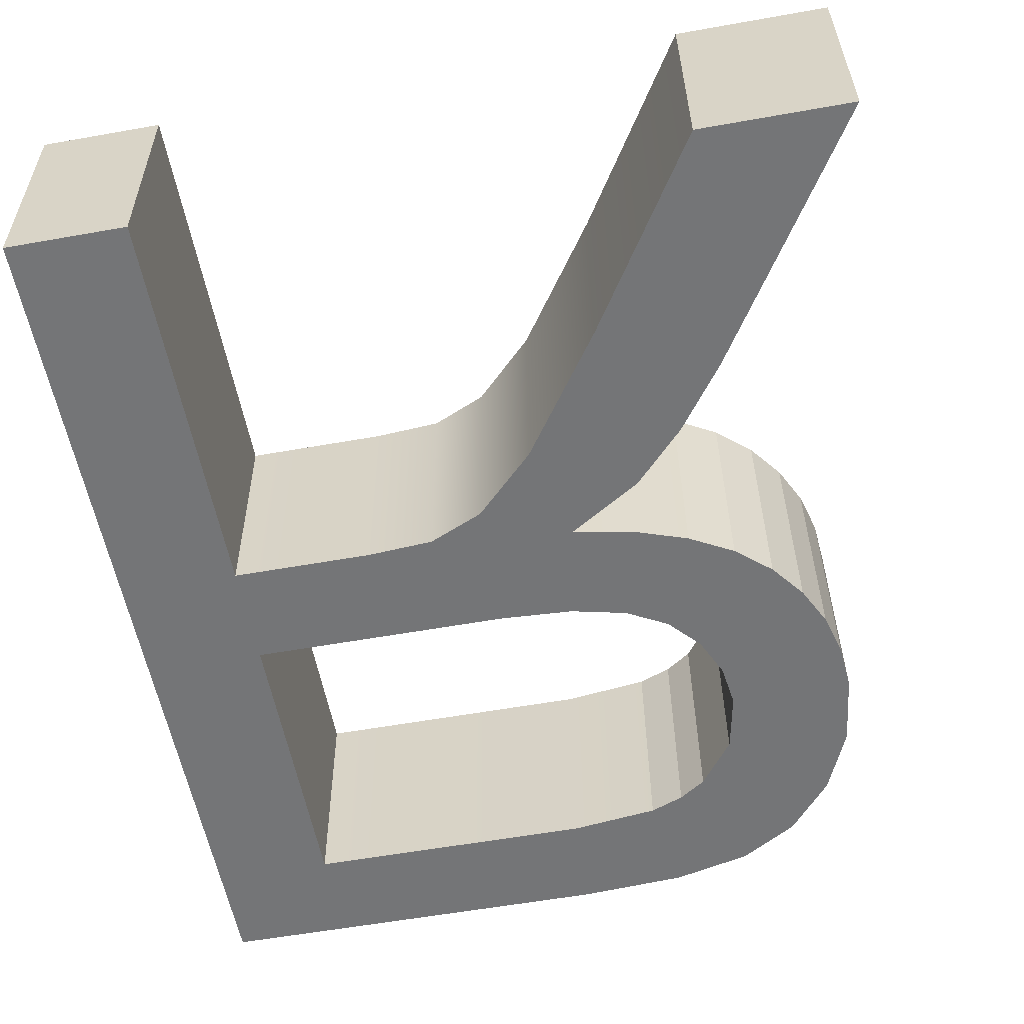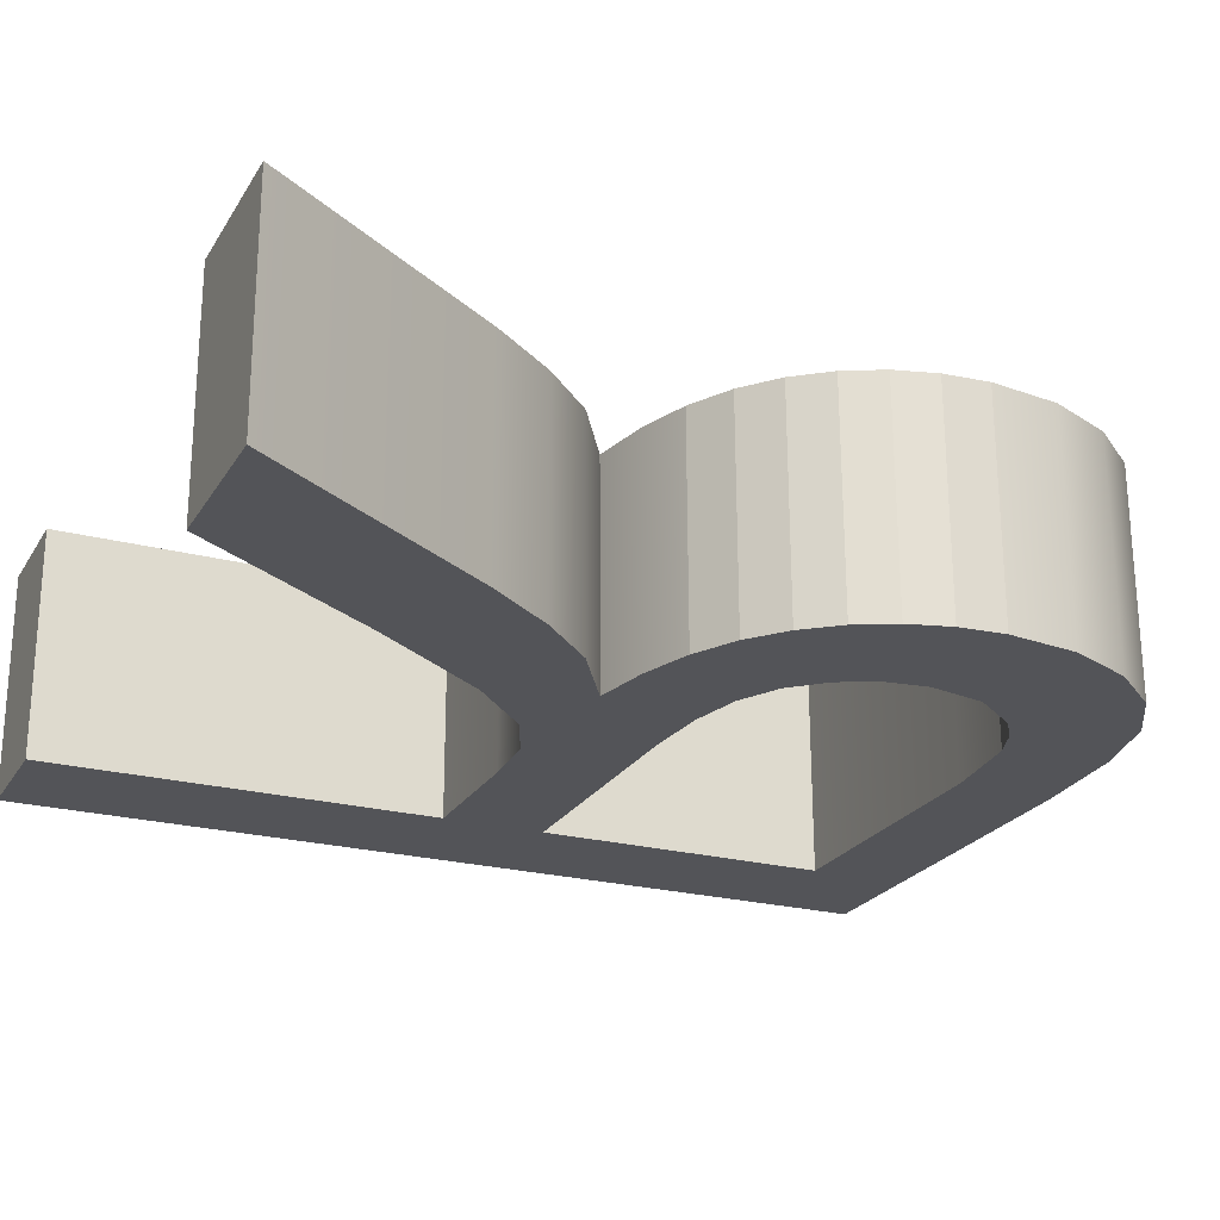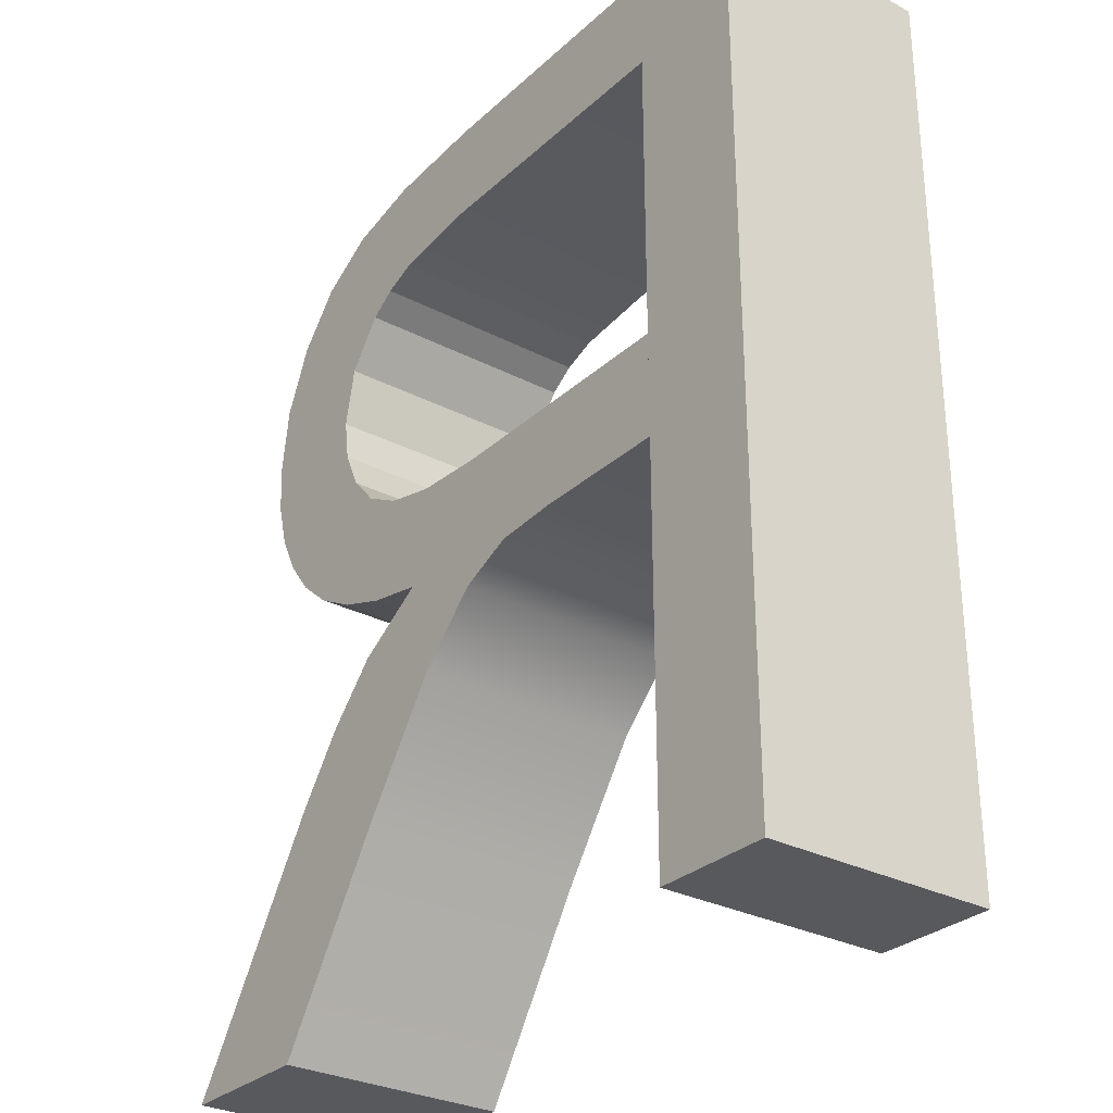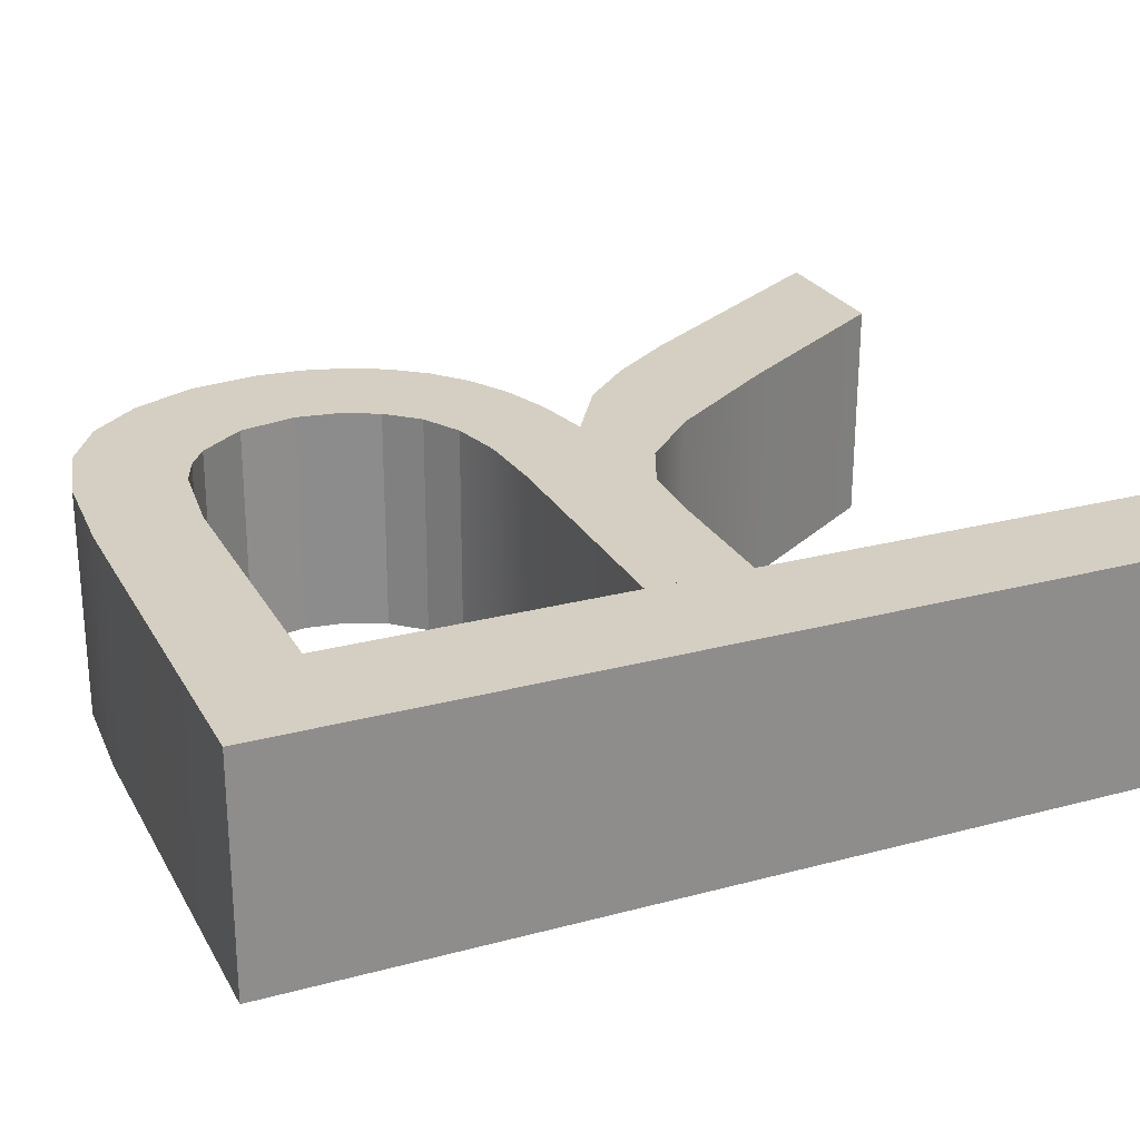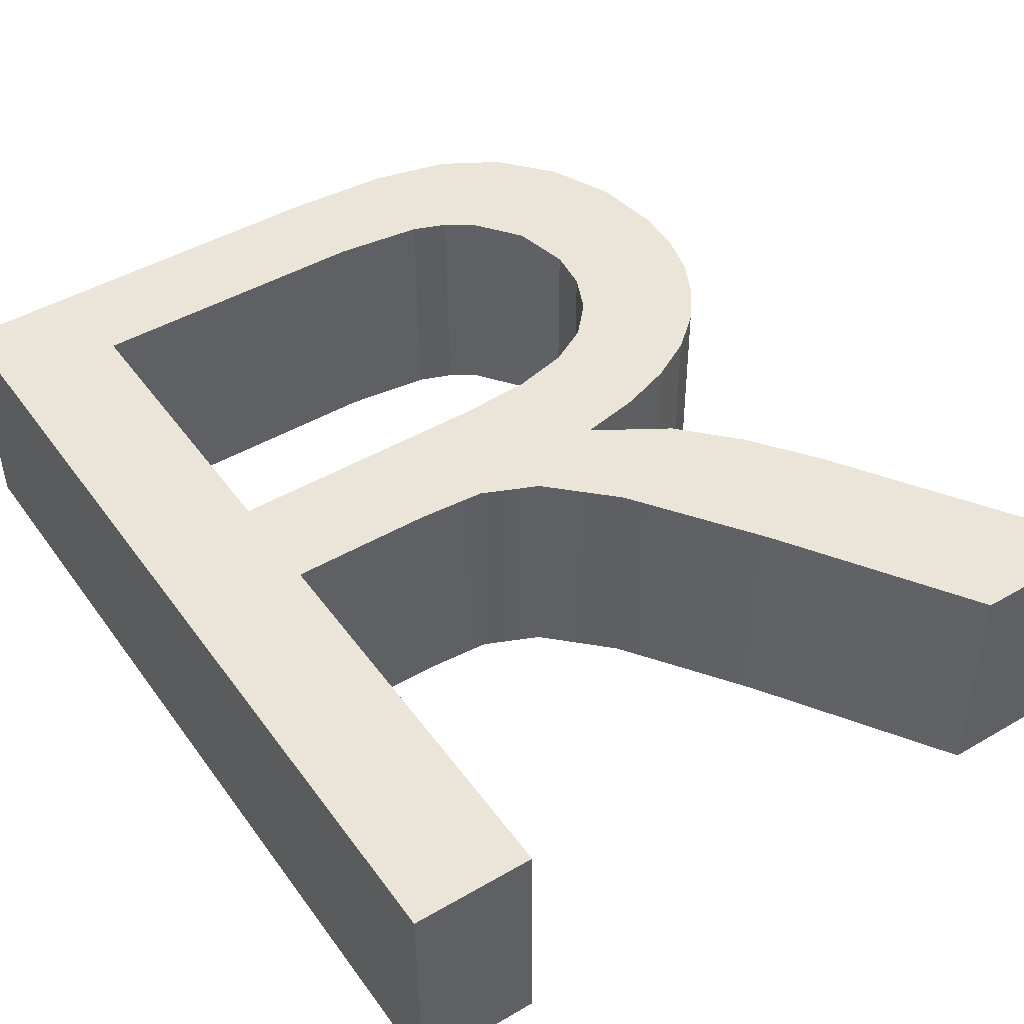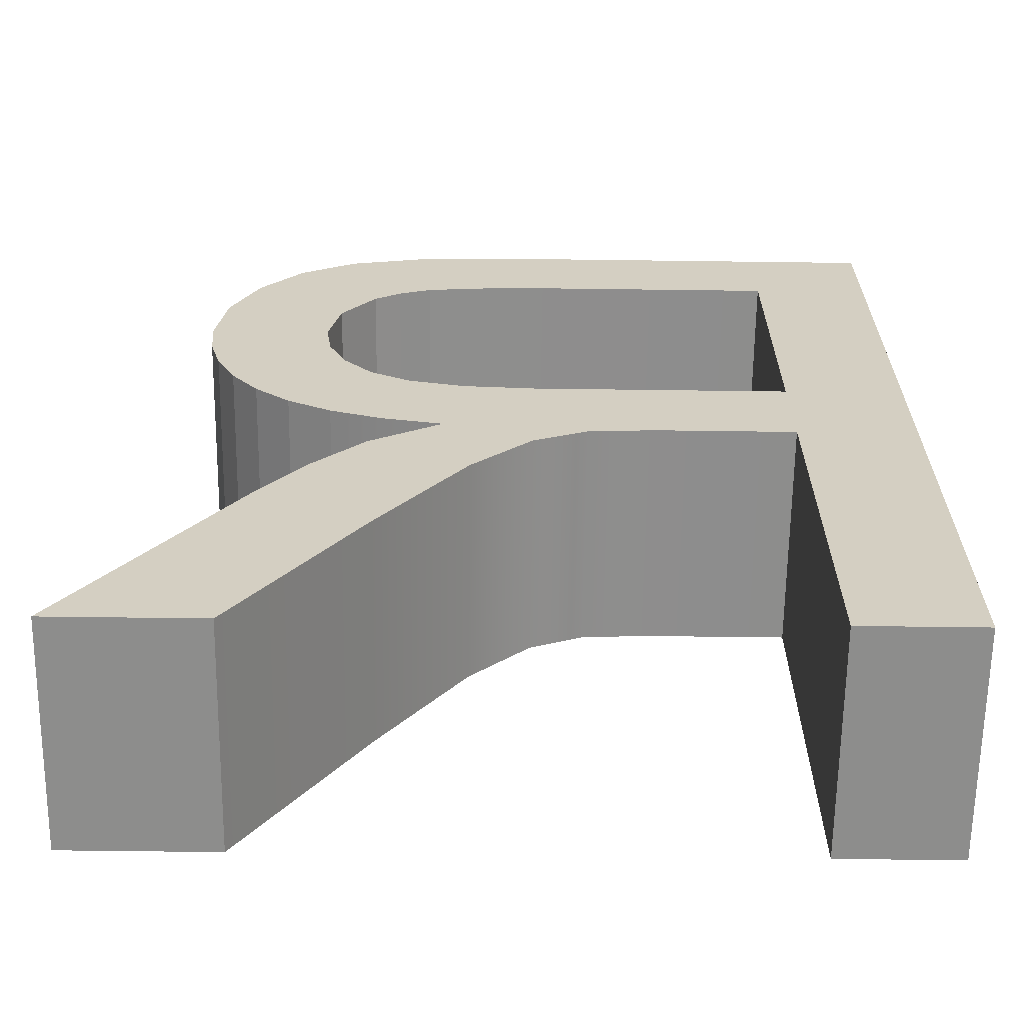
<metadata>
{"format":"obj","ext":"obj","renderer":"f3d","projection":"perspective","resolution":1024,"background":"white","views":[{"elev":-56.3,"azim":-169.6,"up":"+Y"},{"elev":-23.3,"azim":-114.1,"up":"+Y"},{"elev":-29.6,"azim":52.3,"up":"+Z"},{"elev":25.2,"azim":66.6,"up":"+Y"},{"elev":45.4,"azim":146.4,"up":"+Y"},{"elev":-64.5,"azim":-1.1,"up":"+Z"}]}
</metadata>
<code>
o mesh213/mesh213-geometry#mesh213-geometry
v -0.1294 0.2289 -0.3983
v -0.1314 0.2289 -0.4
v -0.1294 0.2289 -0.4136
v -0.1362 0.229 -0.3983
v -0.1314 0.2289 -0.4136
v -0.1294 0.2328 -0.3983
v -0.1363 0.229 -0.4
v -0.1314 0.2289 -0.4051
v -0.1314 0.2328 -0.4136
v -0.1294 0.2328 -0.4136
v -0.1362 0.2328 -0.3983
v -0.138 0.229 -0.3984
v -0.1363 0.2328 -0.4
v -0.1314 0.2328 -0.4051
v -0.1314 0.2289 -0.4068
v -0.1314 0.2328 -0.4
v -0.1377 0.229 -0.4002
v -0.1377 0.2329 -0.4002
v -0.1358 0.229 -0.4051
v -0.1314 0.2328 -0.4068
v -0.138 0.2329 -0.3984
v -0.1383 0.229 -0.4004
v -0.1358 0.2328 -0.4051
v -0.1338 0.229 -0.4068
v -0.1338 0.2328 -0.4068
v -0.1393 0.229 -0.3987
v -0.1383 0.2329 -0.4004
v -0.137 0.229 -0.405
v -0.1349 0.229 -0.4069
v -0.1393 0.2329 -0.3987
v -0.1388 0.229 -0.4007
v -0.1387 0.2329 -0.4007
v -0.1349 0.2328 -0.4069
v -0.137 0.2329 -0.405
v -0.1358 0.229 -0.4073
v -0.1403 0.229 -0.3993
v -0.1394 0.229 -0.4015
v -0.1358 0.2328 -0.4073
v -0.138 0.229 -0.4048
v -0.1369 0.229 -0.4083
v -0.1402 0.2329 -0.3993
v -0.1393 0.2329 -0.4015
v -0.1368 0.2329 -0.4083
v -0.1379 0.2329 -0.4048
v -0.1373 0.229 -0.4067
v -0.141 0.2329 -0.4002
v -0.1395 0.229 -0.4025
v -0.1373 0.2329 -0.4067
v -0.1386 0.229 -0.4044
v -0.1384 0.229 -0.4065
v -0.1383 0.229 -0.4104
v -0.1395 0.2329 -0.4025
v -0.141 0.229 -0.4002
v -0.1406 0.2329 -0.4052
v -0.14 0.229 -0.4057
v -0.1383 0.2329 -0.4104
v -0.1383 0.2329 -0.4065
v -0.1386 0.2329 -0.4044
v -0.1385 0.229 -0.4074
v -0.14 0.2329 -0.4057
v -0.1414 0.2329 -0.4013
v -0.1406 0.229 -0.4052
v -0.141 0.2329 -0.4047
v -0.1394 0.229 -0.4032
v -0.1385 0.2329 -0.4074
v -0.1391 0.2329 -0.4039
v -0.1392 0.229 -0.4062
v -0.1392 0.2329 -0.4062
v -0.1403 0.229 -0.4136
v -0.1394 0.2329 -0.4032
v -0.1415 0.229 -0.4013
v -0.141 0.229 -0.4047
v -0.1403 0.2329 -0.4136
v -0.1391 0.229 -0.4039
v -0.1394 0.229 -0.4083
v -0.1416 0.2329 -0.4025
v -0.1413 0.2329 -0.404
v -0.1414 0.229 -0.404
v -0.1394 0.2329 -0.4083
v -0.1402 0.229 -0.4094
v -0.1429 0.2329 -0.4136
v -0.1416 0.229 -0.4025
v -0.1415 0.2329 -0.4033
v -0.1402 0.2329 -0.4094
v -0.1429 0.229 -0.4136
v -0.1416 0.229 -0.4033
f 1 2 3
f 2 1 4
f 3 2 1
f 4 1 2
f 2 5 3
f 3 5 2
f 3 6 1
f 1 6 3
f 6 4 1
f 1 4 6
f 2 4 7
f 7 4 2
f 5 2 8
f 8 2 5
f 9 3 5
f 5 3 9
f 6 3 10
f 10 3 6
f 4 6 11
f 11 6 4
f 7 4 12
f 12 4 7
f 13 2 7
f 7 2 13
f 2 14 8
f 8 14 2
f 5 8 15
f 15 8 5
f 3 9 10
f 10 9 3
f 15 9 5
f 5 9 15
f 9 6 10
f 10 6 9
f 6 16 11
f 11 16 6
f 11 12 4
f 4 12 11
f 7 12 17
f 17 12 7
f 2 13 16
f 16 13 2
f 7 18 13
f 13 18 7
f 14 2 16
f 16 2 14
f 14 19 8
f 8 19 14
f 19 15 8
f 8 15 19
f 9 15 20
f 20 15 9
f 6 9 16
f 16 9 6
f 11 16 13
f 13 16 11
f 12 11 21
f 21 11 12
f 17 12 22
f 22 12 17
f 18 7 17
f 17 7 18
f 21 13 18
f 18 13 21
f 16 20 14
f 14 20 16
f 19 14 23
f 23 14 19
f 15 19 24
f 24 19 15
f 15 25 20
f 20 25 15
f 16 9 20
f 20 9 16
f 11 13 21
f 21 13 11
f 21 26 12
f 12 26 21
f 22 12 26
f 26 12 22
f 27 17 22
f 22 17 27
f 17 27 18
f 18 27 17
f 21 18 27
f 27 18 21
f 25 14 20
f 20 14 25
f 14 25 23
f 23 25 14
f 23 28 19
f 19 28 23
f 24 19 29
f 29 19 24
f 25 15 24
f 24 15 25
f 26 21 30
f 30 21 26
f 22 26 31
f 31 26 22
f 22 32 27
f 27 32 22
f 21 27 30
f 30 27 21
f 23 25 33
f 33 25 23
f 28 23 34
f 34 23 28
f 35 19 28
f 28 19 35
f 29 19 35
f 35 19 29
f 33 24 29
f 29 24 33
f 24 33 25
f 25 33 24
f 30 36 26
f 26 36 30
f 31 26 37
f 37 26 31
f 32 22 31
f 31 22 32
f 30 27 32
f 32 27 30
f 23 33 38
f 38 33 23
f 23 38 34
f 34 38 23
f 34 39 28
f 28 39 34
f 35 28 40
f 40 28 35
f 38 29 35
f 35 29 38
f 29 38 33
f 33 38 29
f 36 30 41
f 41 30 36
f 37 26 36
f 36 26 37
f 37 32 31
f 31 32 37
f 30 32 42
f 42 32 30
f 34 38 43
f 43 38 34
f 39 34 44
f 44 34 39
f 39 45 28
f 28 45 39
f 40 28 45
f 45 28 40
f 43 35 40
f 40 35 43
f 35 43 38
f 38 43 35
f 30 42 41
f 41 42 30
f 46 36 41
f 41 36 46
f 37 36 47
f 47 36 37
f 32 37 42
f 42 37 32
f 34 43 48
f 48 43 34
f 48 44 34
f 34 44 48
f 44 49 39
f 39 49 44
f 45 39 50
f 50 39 45
f 40 45 51
f 51 45 40
f 51 43 40
f 40 43 51
f 41 42 52
f 52 42 41
f 36 46 53
f 53 46 36
f 41 54 46
f 46 54 41
f 47 36 55
f 55 36 47
f 47 42 37
f 37 42 47
f 48 43 56
f 56 43 48
f 44 48 57
f 57 48 44
f 49 44 58
f 58 44 49
f 50 39 49
f 49 39 50
f 57 45 50
f 50 45 57
f 51 45 59
f 59 45 51
f 43 51 56
f 56 51 43
f 42 47 52
f 52 47 42
f 41 52 60
f 60 52 41
f 61 53 46
f 46 53 61
f 62 36 53
f 53 36 62
f 41 60 54
f 54 60 41
f 46 54 63
f 63 54 46
f 55 36 62
f 62 36 55
f 55 64 47
f 47 64 55
f 48 56 65
f 65 56 48
f 45 57 48
f 48 57 45
f 44 57 58
f 58 57 44
f 66 49 58
f 58 49 66
f 50 49 67
f 67 49 50
f 50 68 57
f 57 68 50
f 48 59 45
f 45 59 48
f 51 59 69
f 69 59 51
f 69 56 51
f 51 56 69
f 64 52 47
f 47 52 64
f 70 60 52
f 52 60 70
f 53 61 71
f 71 61 53
f 46 63 61
f 61 63 46
f 62 53 72
f 72 53 62
f 55 54 60
f 60 54 55
f 54 72 63
f 63 72 54
f 54 55 62
f 62 55 54
f 67 64 55
f 55 64 67
f 65 56 73
f 73 56 65
f 59 48 65
f 65 48 59
f 58 57 68
f 68 57 58
f 49 66 74
f 74 66 49
f 58 68 66
f 66 68 58
f 67 49 74
f 74 49 67
f 68 50 67
f 67 50 68
f 69 59 75
f 75 59 69
f 56 69 73
f 73 69 56
f 52 64 70
f 70 64 52
f 70 68 60
f 60 68 70
f 76 71 61
f 61 71 76
f 72 53 71
f 71 53 72
f 61 63 77
f 77 63 61
f 72 54 62
f 62 54 72
f 60 67 55
f 55 67 60
f 78 63 72
f 72 63 78
f 67 74 64
f 64 74 67
f 65 73 79
f 79 73 65
f 79 59 65
f 65 59 79
f 70 74 66
f 66 74 70
f 66 68 70
f 70 68 66
f 67 60 68
f 68 60 67
f 59 79 75
f 75 79 59
f 69 75 80
f 80 75 69
f 69 81 73
f 73 81 69
f 74 70 64
f 64 70 74
f 71 76 82
f 82 76 71
f 61 83 76
f 76 83 61
f 72 71 78
f 78 71 72
f 63 78 77
f 77 78 63
f 61 77 83
f 83 77 61
f 79 73 84
f 84 73 79
f 84 75 79
f 79 75 84
f 75 84 80
f 80 84 75
f 69 80 85
f 85 80 69
f 81 69 85
f 85 69 81
f 84 73 81
f 81 73 84
f 83 82 76
f 76 82 83
f 86 71 82
f 82 71 86
f 78 71 86
f 86 71 78
f 86 77 78
f 78 77 86
f 77 86 83
f 83 86 77
f 81 80 84
f 84 80 81
f 80 81 85
f 85 81 80
f 82 83 86
f 86 83 82

</code>
